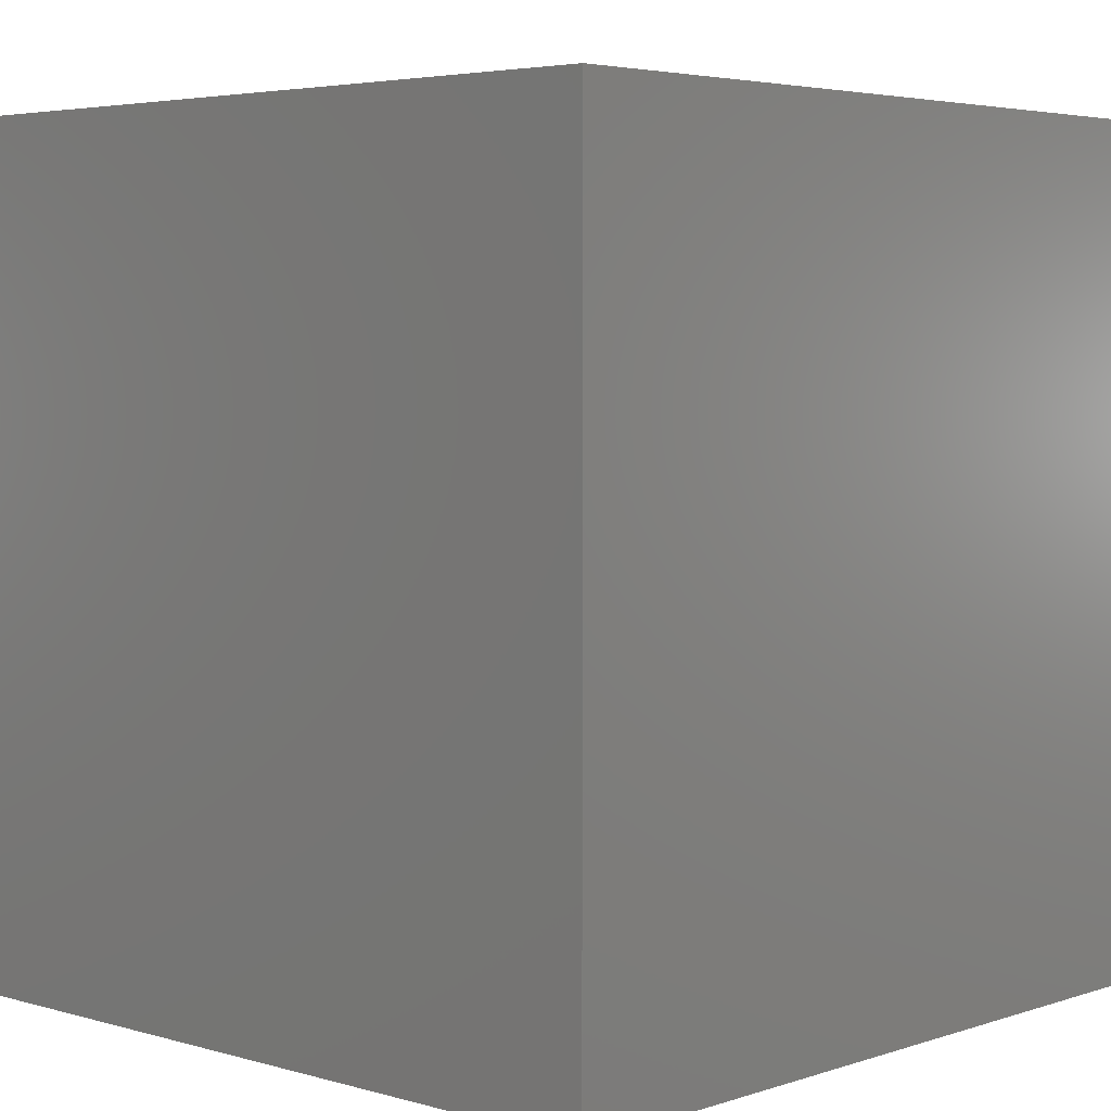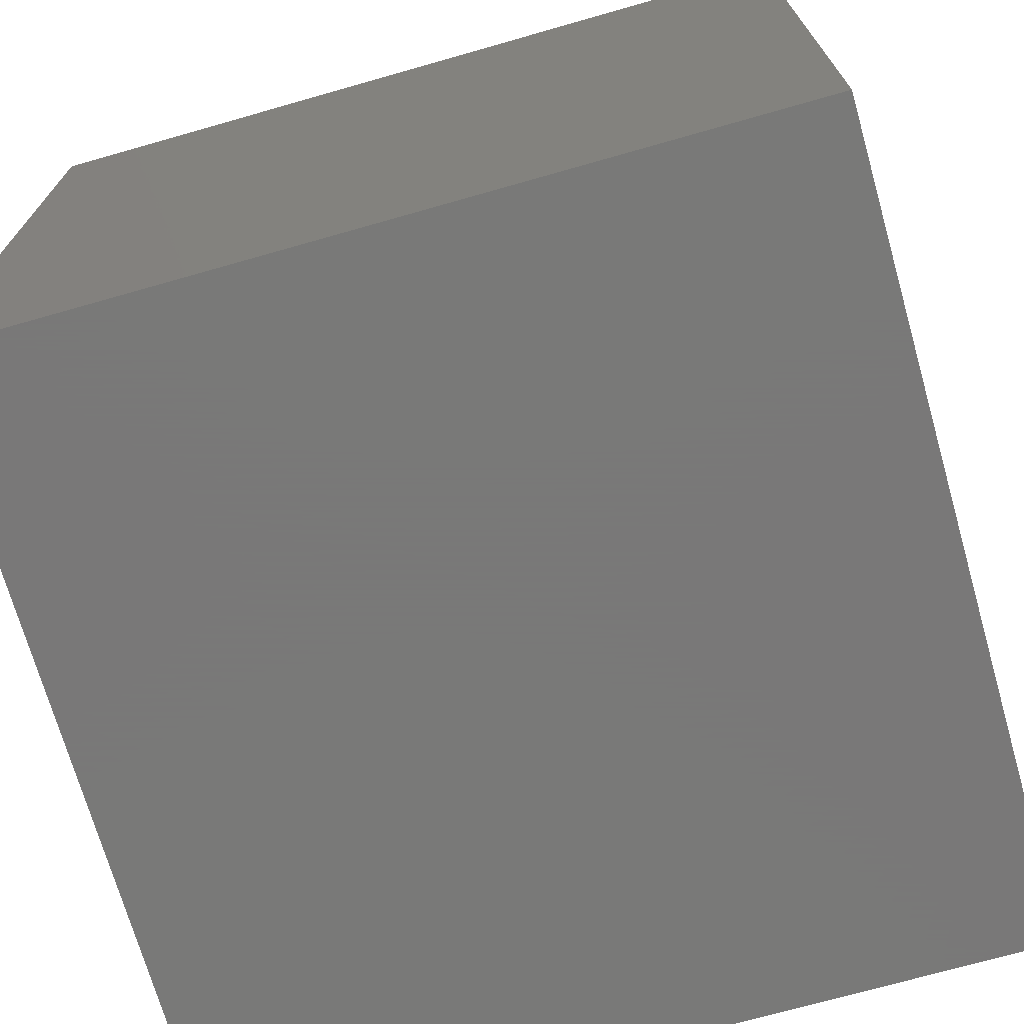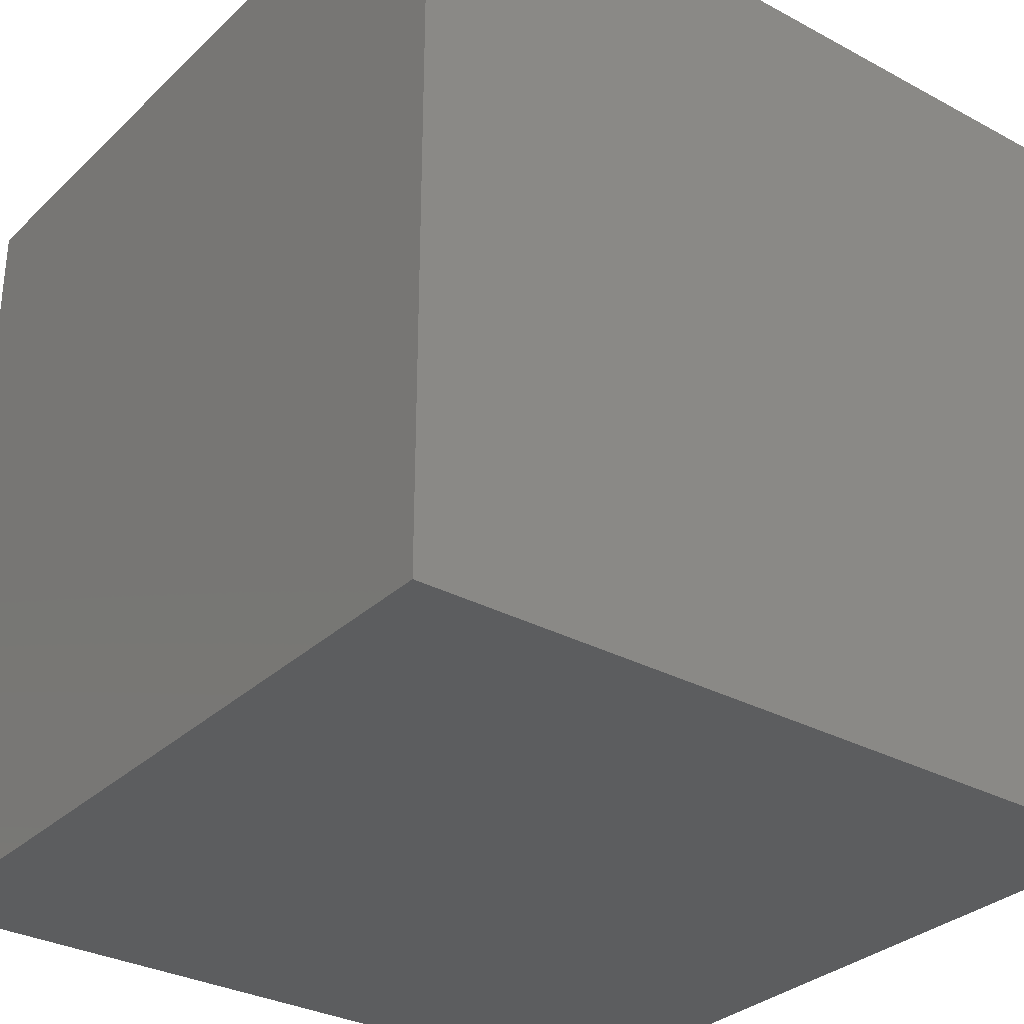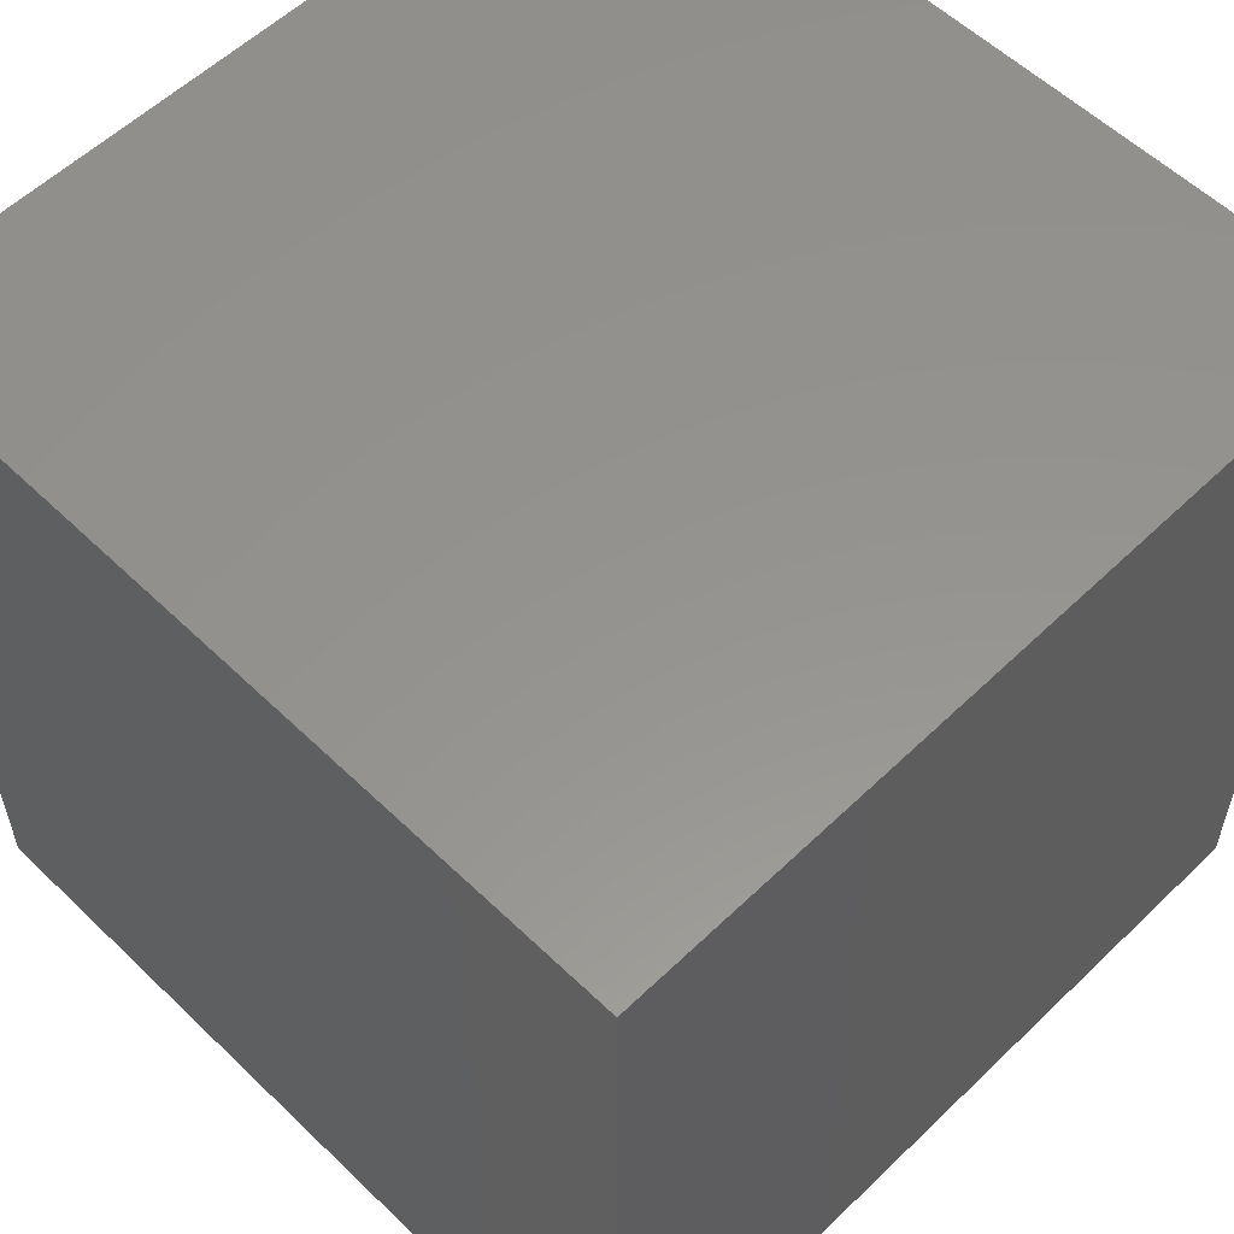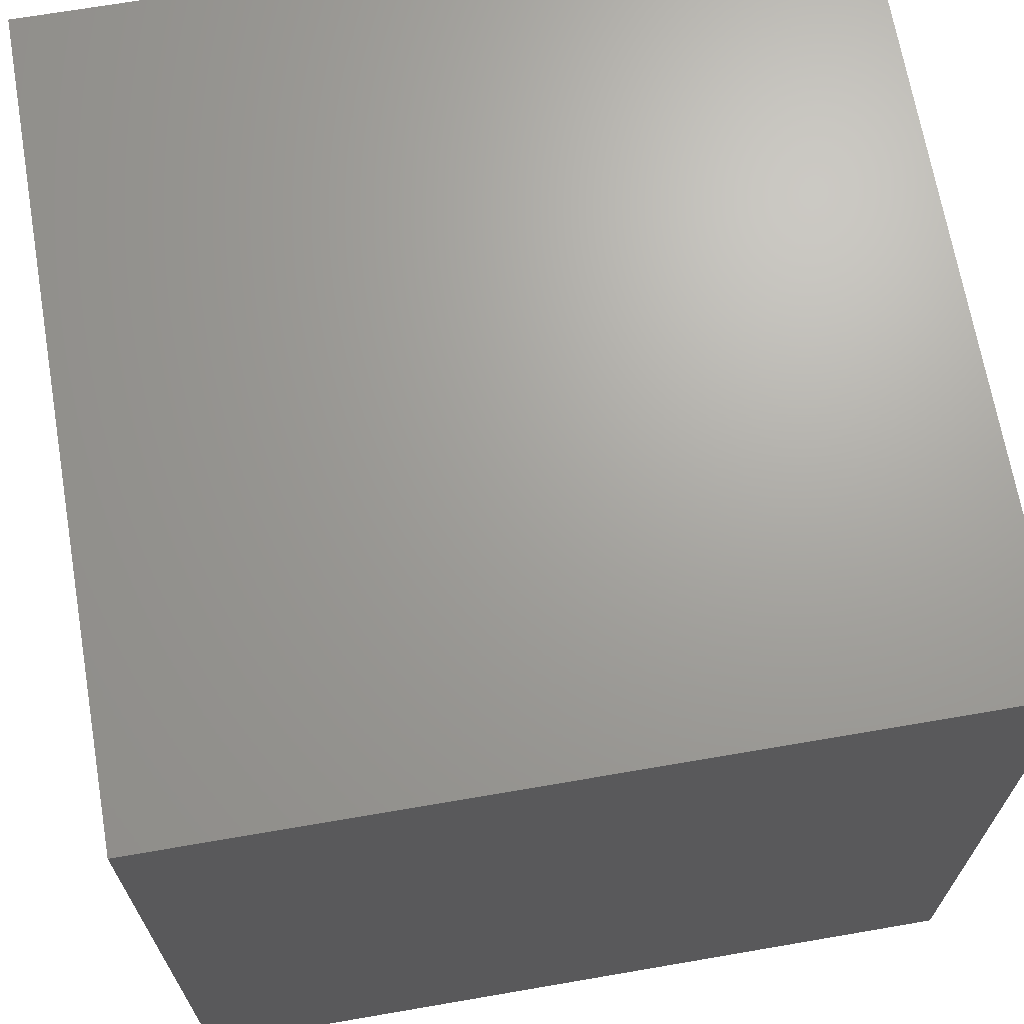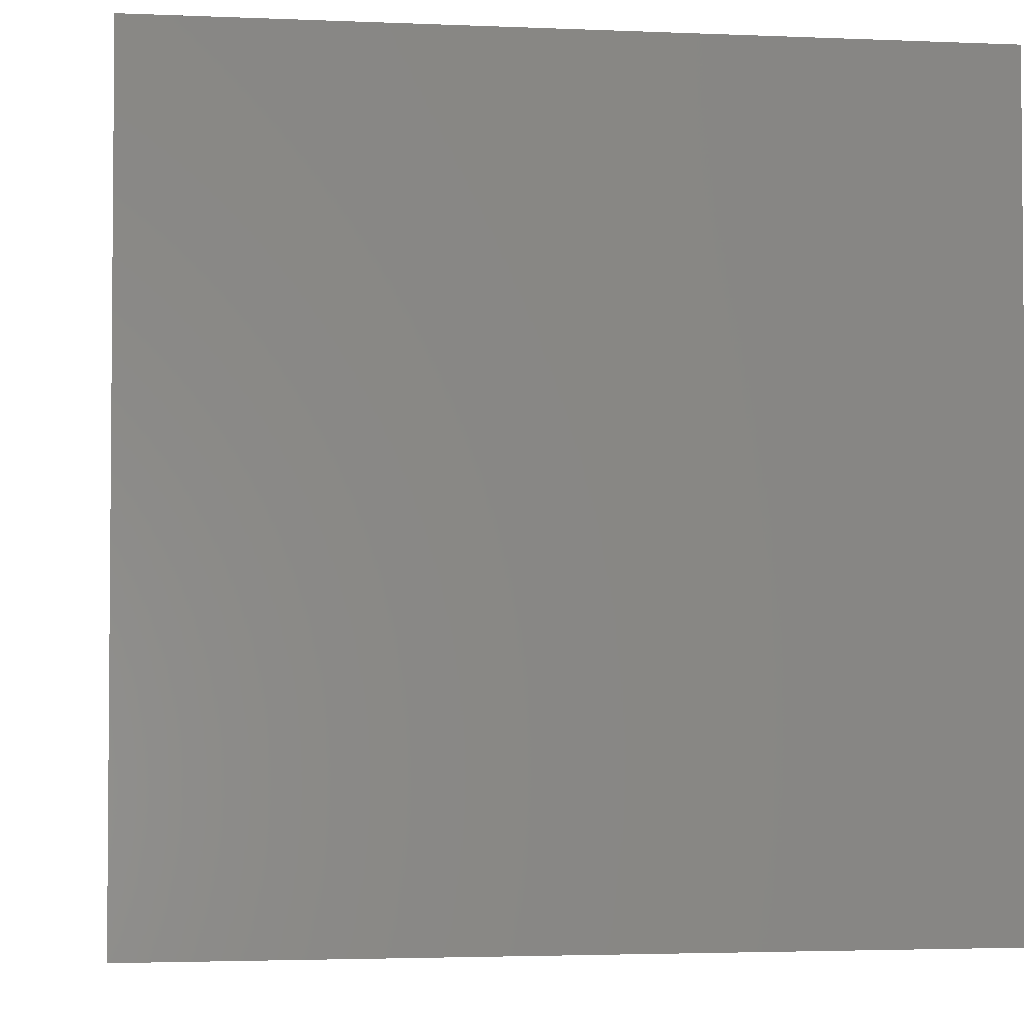
<metadata>
{"format":"stl","ext":"stl","renderer":"f3d","projection":"perspective","resolution":1024,"background":"white","views":[{"elev":4.2,"azim":133.0,"up":"+Y"},{"elev":-71.5,"azim":105.9,"up":"+Y"},{"elev":-31.3,"azim":142.6,"up":"+Y"},{"elev":56.9,"azim":45.0,"up":"+Y"},{"elev":68.1,"azim":-99.8,"up":"+Z"},{"elev":-3.0,"azim":-98.4,"up":"+Y"}]}
</metadata>
<code>
# stl→obj: 8 verts, 12 faces
v 4 -1 -4
v 3 -1 -4
v 4 -2 -4
v 3 -2 -4
v 4 -2 -5
v 3 -2 -5
v 4 -1 -5
v 3 -1 -5
f 1 2 3
f 3 2 4
f 5 6 7
f 7 6 8
f 4 6 3
f 3 6 5
f 2 8 4
f 4 8 6
f 1 7 2
f 2 7 8
f 3 5 1
f 1 5 7

</code>
